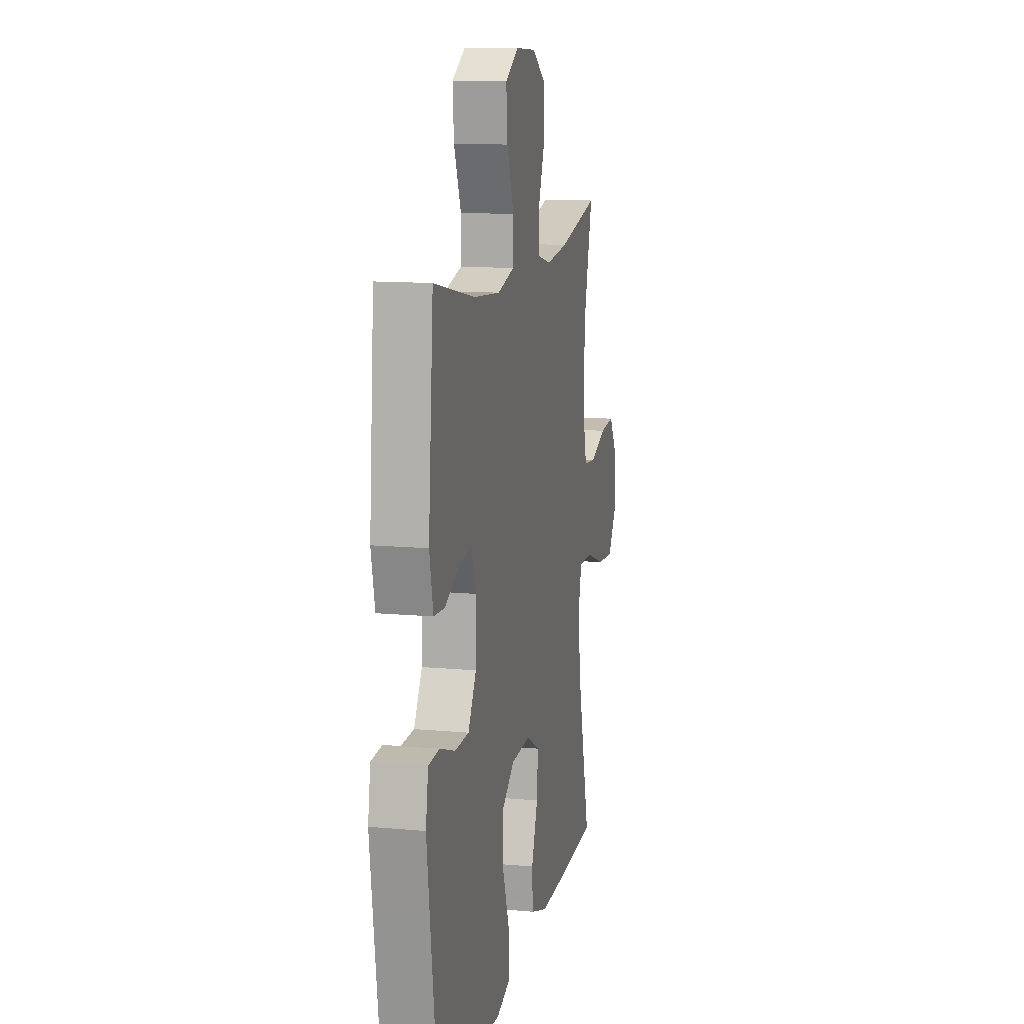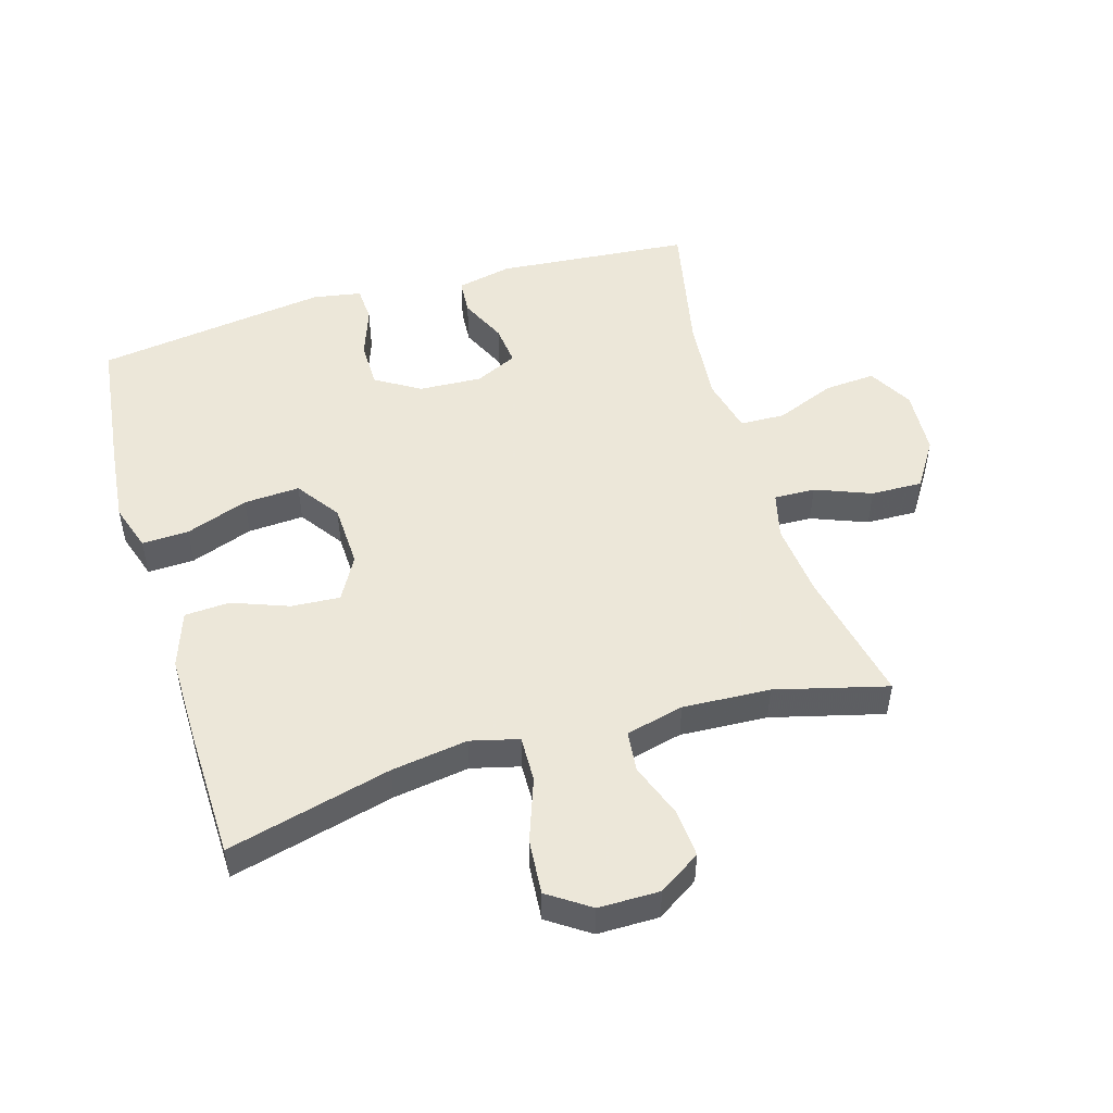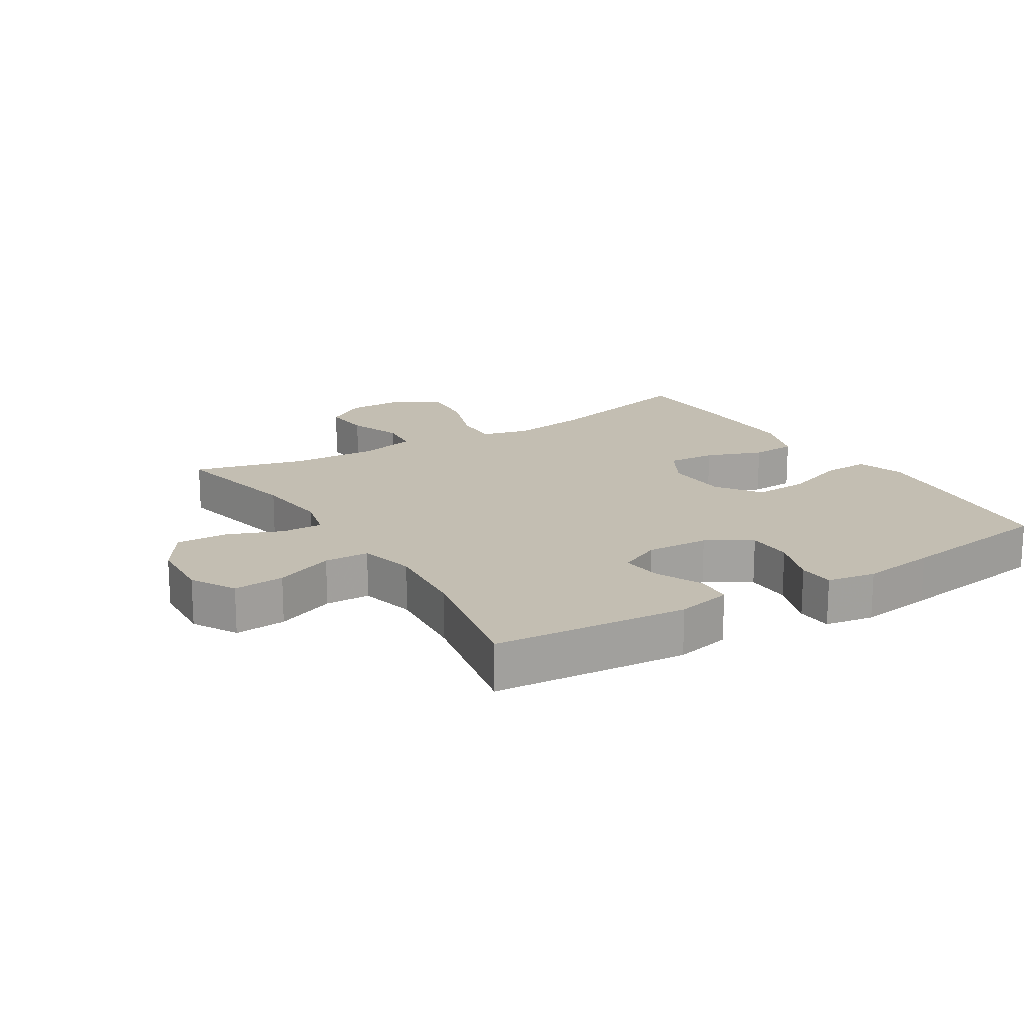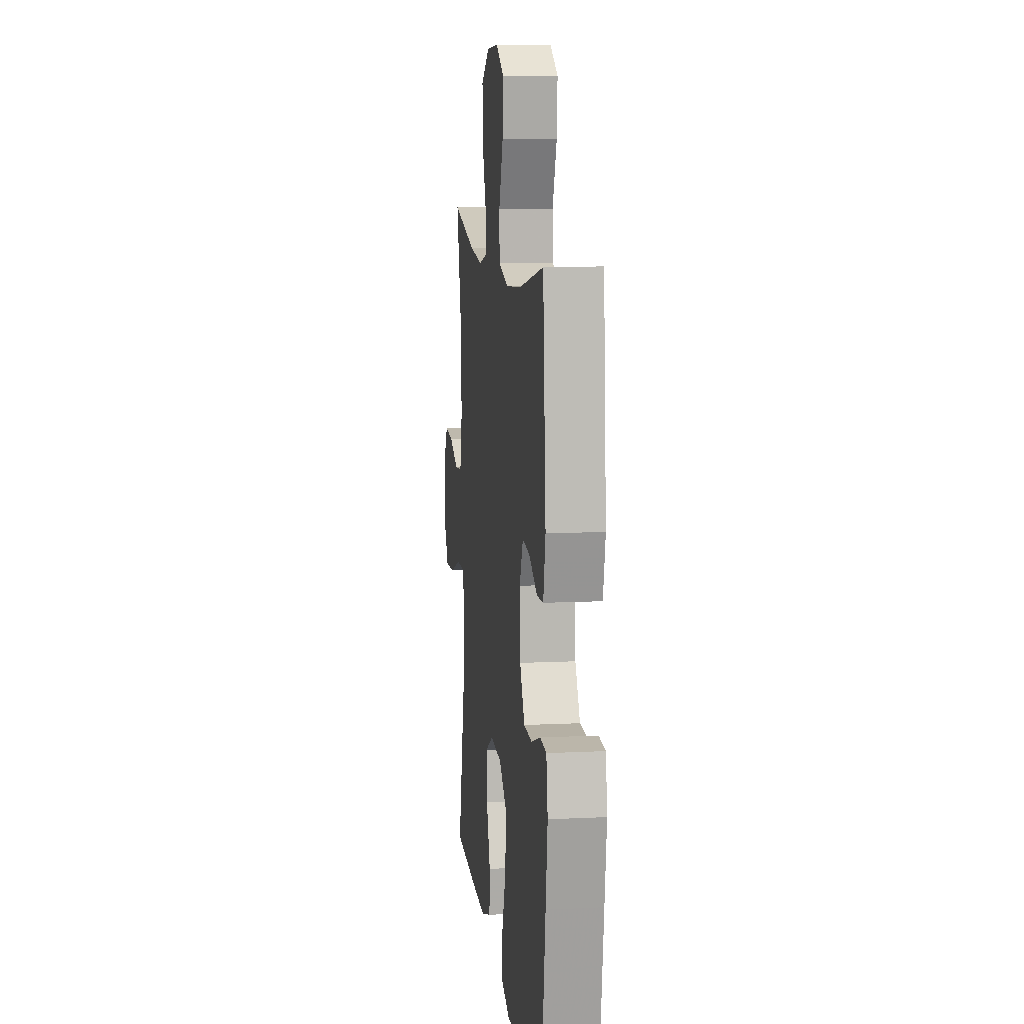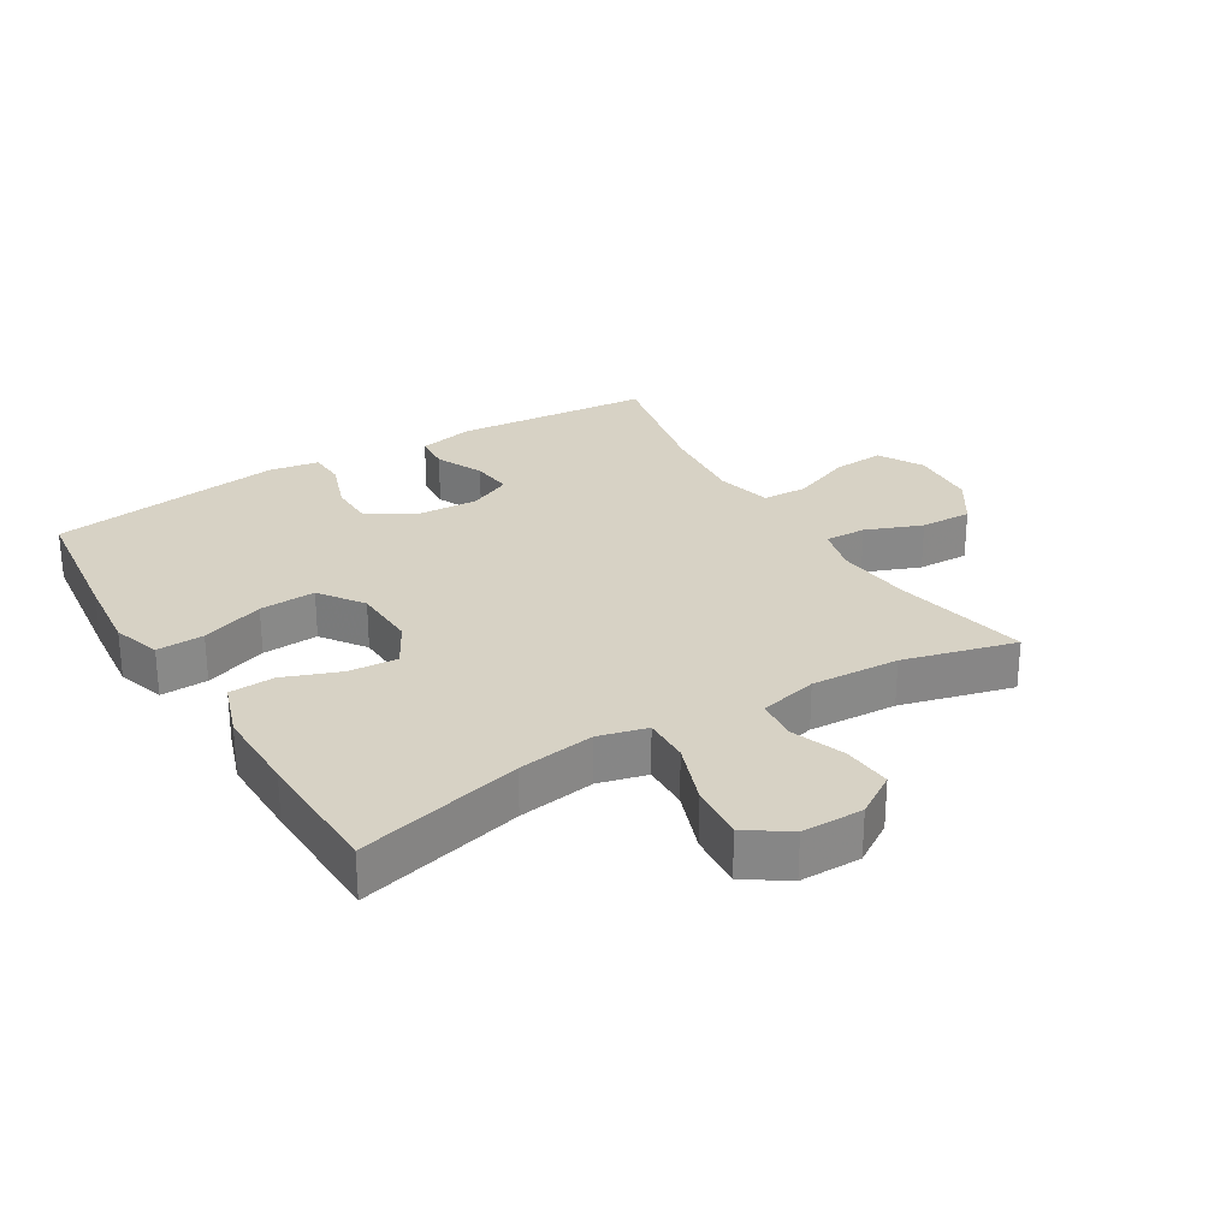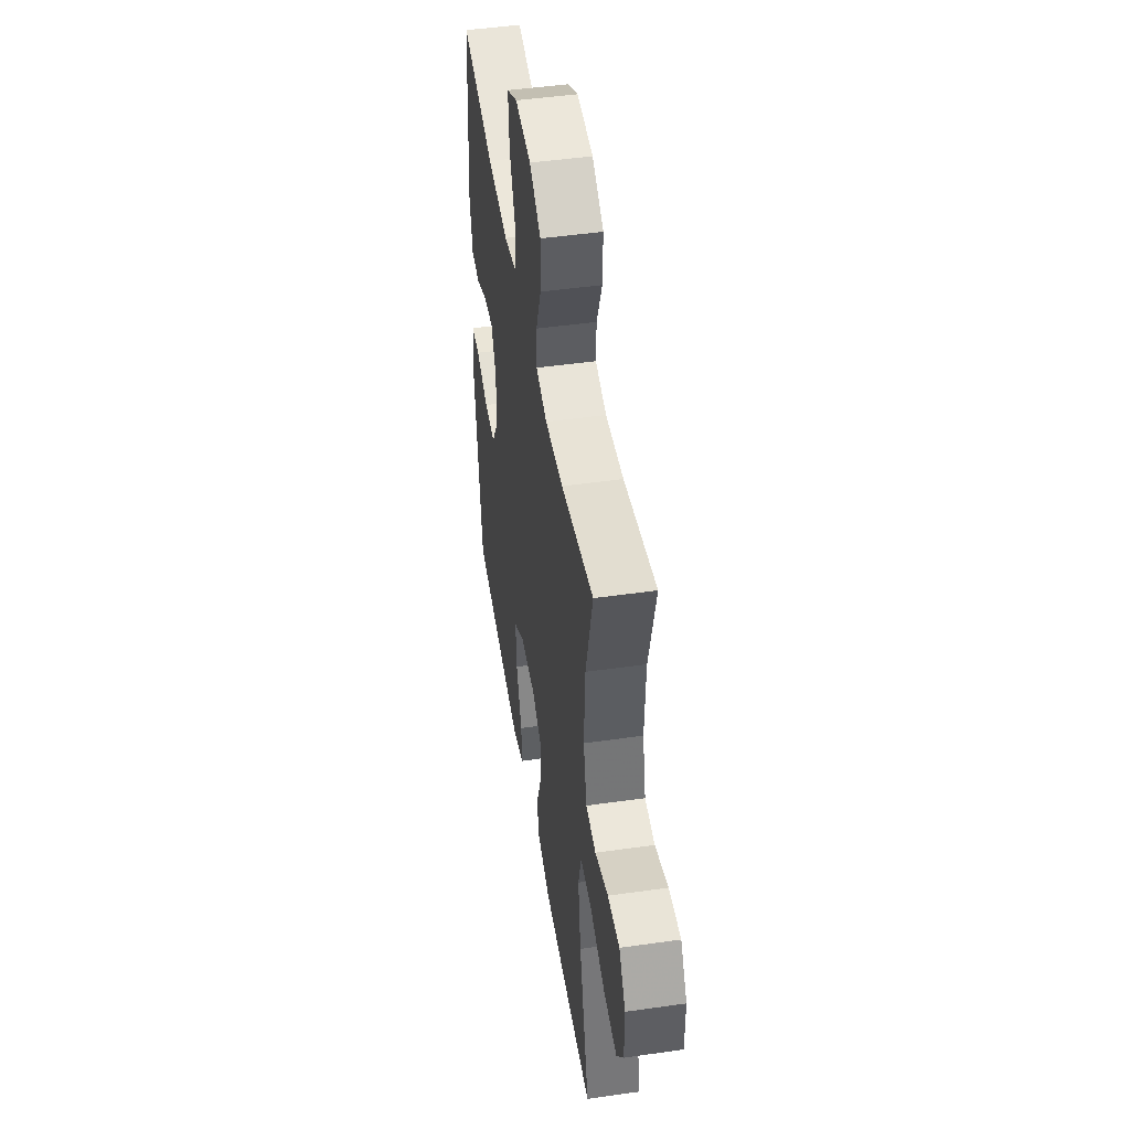
<metadata>
{"format":"obj","ext":"obj","renderer":"f3d","projection":"perspective","resolution":1024,"background":"white","views":[{"elev":12.5,"azim":102.1,"up":"+Z"},{"elev":50.2,"azim":-106.5,"up":"+Y"},{"elev":17.5,"azim":58.2,"up":"+Y"},{"elev":10.8,"azim":83.2,"up":"+Z"},{"elev":27.6,"azim":-121.2,"up":"+Y"},{"elev":47.7,"azim":-99.1,"up":"+Z"}]}
</metadata>
<code>
v 0.5 0.07 -0.5
v 0.281 0.07 -0.526
v 0.162 0.07 -0.538
v 0.088 0.07 -0.514
v 0.091 0.07 -0.441
v 0.126 0.07 -0.344
v 0.131 0.07 -0.257
v 0.063 0.07 -0.209
v -0.037 0.07 -0.205
v -0.105 0.07 -0.243
v -0.1 0.07 -0.319
v -0.067 0.07 -0.407
v -0.071 0.07 -0.477
v -0.159 0.07 -0.507
v -0.293 0.07 -0.506
v -0.5 0.07 -0.5
v -0.435 0.07 -0.245
v -0.417 0.07 -0.126
v -0.436 0.07 -0.051
v -0.508 0.07 -0.053
v -0.606 0.07 -0.088
v -0.692 0.07 -0.095
v -0.736 0.07 -0.03
v -0.736 0.07 0.065
v -0.694 0.07 0.13
v -0.618 0.07 0.124
v -0.534 0.07 0.093
v -0.47 0.07 0.1
v -0.448 0.07 0.19
v -0.455 0.07 0.326
v -0.5 0.07 0.5
v -0.29 0.07 0.456
v -0.174 0.07 0.444
v -0.102 0.07 0.462
v -0.104 0.07 0.526
v -0.138 0.07 0.613
v -0.14 0.07 0.693
v -0.067 0.07 0.74
v 0.036 0.07 0.746
v 0.105 0.07 0.707
v 0.099 0.07 0.627
v 0.062 0.07 0.535
v 0.064 0.07 0.465
v 0.151 0.07 0.444
v 0.286 0.07 0.456
v 0.5 0.07 0.5
v 0.526 0.07 0.197
v 0.507 0.07 0.111
v 0.451 0.07 0.107
v 0.378 0.07 0.141
v 0.314 0.07 0.148
v 0.283 0.07 0.082
v 0.288 0.07 -0.016
v 0.33 0.07 -0.085
v 0.402 0.07 -0.086
v 0.482 0.07 -0.058
v 0.538 0.07 -0.061
v 0.551 0.07 -0.137
v 0.535 0.07 -0.253
v 0.5 0 -0.5
v 0.281 0 -0.526
v 0.162 0 -0.538
v 0.088 0 -0.514
v 0.091 0 -0.441
v 0.126 0 -0.344
v 0.131 0 -0.257
v 0.063 0 -0.209
v -0.037 0 -0.205
v -0.105 0 -0.243
v -0.1 0 -0.319
v -0.067 0 -0.407
v -0.071 0 -0.477
v -0.159 0 -0.507
v -0.293 0 -0.506
v -0.5 0 -0.5
v -0.435 0 -0.245
v -0.417 0 -0.126
v -0.436 0 -0.051
v -0.508 0 -0.053
v -0.606 0 -0.088
v -0.692 0 -0.095
v -0.736 0 -0.03
v -0.736 0 0.065
v -0.694 0 0.13
v -0.618 0 0.124
v -0.534 0 0.093
v -0.47 0 0.1
v -0.448 0 0.19
v -0.455 0 0.326
v -0.5 0 0.5
v -0.29 0 0.456
v -0.174 0 0.444
v -0.102 0 0.462
v -0.104 0 0.526
v -0.138 0 0.613
v -0.14 0 0.693
v -0.067 0 0.74
v 0.036 0 0.746
v 0.105 0 0.707
v 0.099 0 0.627
v 0.062 0 0.535
v 0.064 0 0.465
v 0.151 0 0.444
v 0.286 0 0.456
v 0.5 0 0.5
v 0.526 0 0.197
v 0.507 0 0.111
v 0.451 0 0.107
v 0.378 0 0.141
v 0.314 0 0.148
v 0.283 0 0.082
v 0.288 0 -0.016
v 0.33 0 -0.085
v 0.402 0 -0.086
v 0.482 0 -0.058
v 0.538 0 -0.061
v 0.551 0 -0.137
v 0.535 0 -0.253
f 55 56 57 58
f 54 55 58 59
f 47 48 49 50
f 45 46 47 50
f 44 45 50 51
f 43 44 51 52
f 39 40 41 42
f 39 42 43
f 38 39 43
f 35 36 37 38
f 34 35 38 43
f 33 34 43 52
f 30 31 32
f 29 30 32 33
f 28 29 33 52
f 24 25 26 27
f 20 21 22 23
f 19 20 23 24
f 14 15 16 17
f 14 17 18
f 11 12 13 14
f 10 11 14 18
f 9 10 18 19
f 3 4 5 6
f 3 6 7
f 2 3 7
f 54 59 1 2
f 53 54 2 7
f 52 53 7 8
f 24 27 28 52
f 19 24 52
f 8 9 19 52
f 117 116 115 114
f 118 117 114 113
f 109 108 107 106
f 109 106 105 104
f 110 109 104 103
f 111 110 103 102
f 101 100 99 98
f 102 101 98
f 102 98 97
f 97 96 95 94
f 102 97 94 93
f 111 102 93 92
f 91 90 89
f 92 91 89 88
f 111 92 88 87
f 86 85 84 83
f 82 81 80 79
f 83 82 79 78
f 76 75 74 73
f 77 76 73
f 73 72 71 70
f 77 73 70 69
f 78 77 69 68
f 65 64 63 62
f 66 65 62
f 66 62 61
f 61 60 118 113
f 66 61 113 112
f 67 66 112 111
f 111 87 86 83
f 111 83 78
f 111 78 68 67
f 1 60 61 2
f 2 61 62 3
f 3 62 63 4
f 4 63 64 5
f 5 64 65 6
f 6 65 66 7
f 7 66 67 8
f 8 67 68 9
f 9 68 69 10
f 10 69 70 11
f 11 70 71 12
f 12 71 72 13
f 13 72 73 14
f 14 73 74 15
f 15 74 75 16
f 16 75 76 17
f 17 76 77 18
f 18 77 78 19
f 19 78 79 20
f 20 79 80 21
f 21 80 81 22
f 22 81 82 23
f 23 82 83 24
f 24 83 84 25
f 25 84 85 26
f 26 85 86 27
f 27 86 87 28
f 28 87 88 29
f 29 88 89 30
f 30 89 90 31
f 31 90 91 32
f 32 91 92 33
f 33 92 93 34
f 34 93 94 35
f 35 94 95 36
f 36 95 96 37
f 37 96 97 38
f 38 97 98 39
f 39 98 99 40
f 40 99 100 41
f 41 100 101 42
f 42 101 102 43
f 43 102 103 44
f 44 103 104 45
f 45 104 105 46
f 46 105 106 47
f 47 106 107 48
f 48 107 108 49
f 49 108 109 50
f 50 109 110 51
f 51 110 111 52
f 52 111 112 53
f 53 112 113 54
f 54 113 114 55
f 55 114 115 56
f 56 115 116 57
f 57 116 117 58
f 58 117 118 59
f 59 118 60 1

</code>
